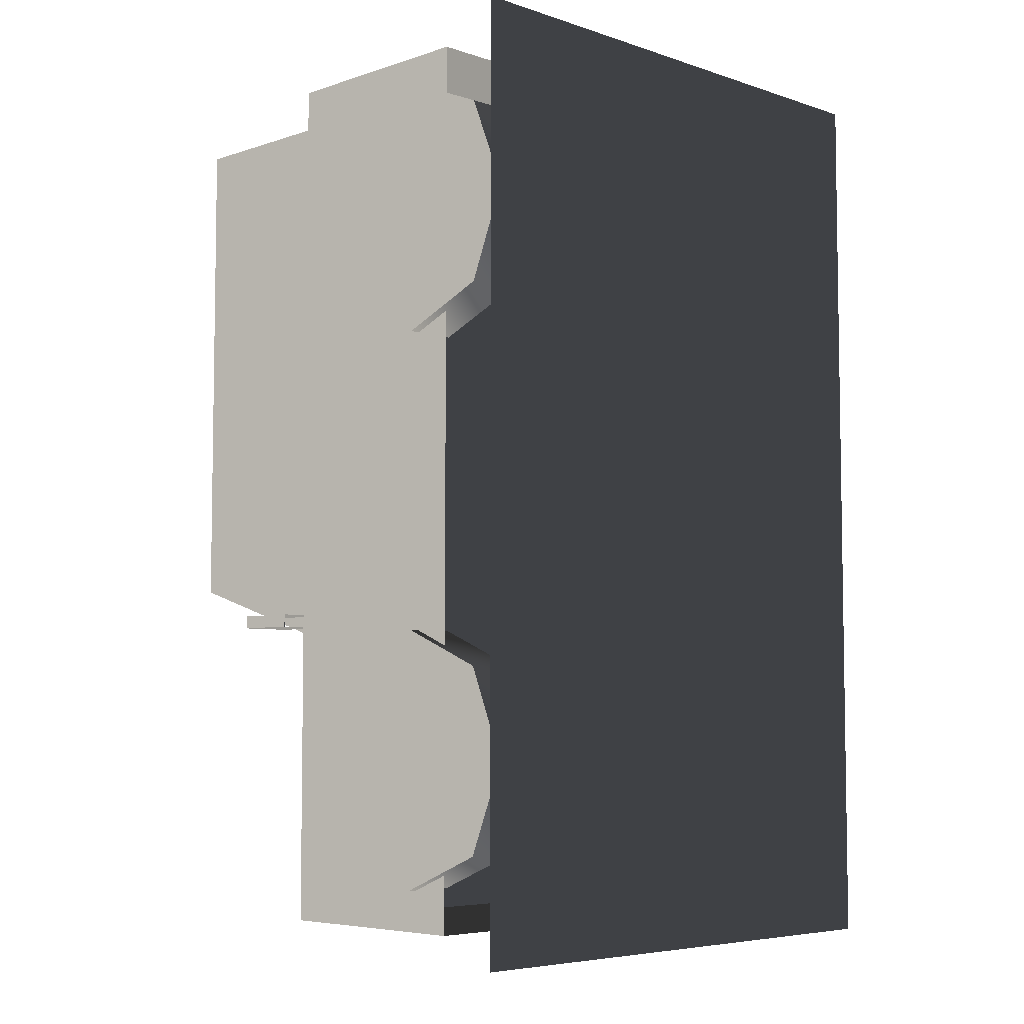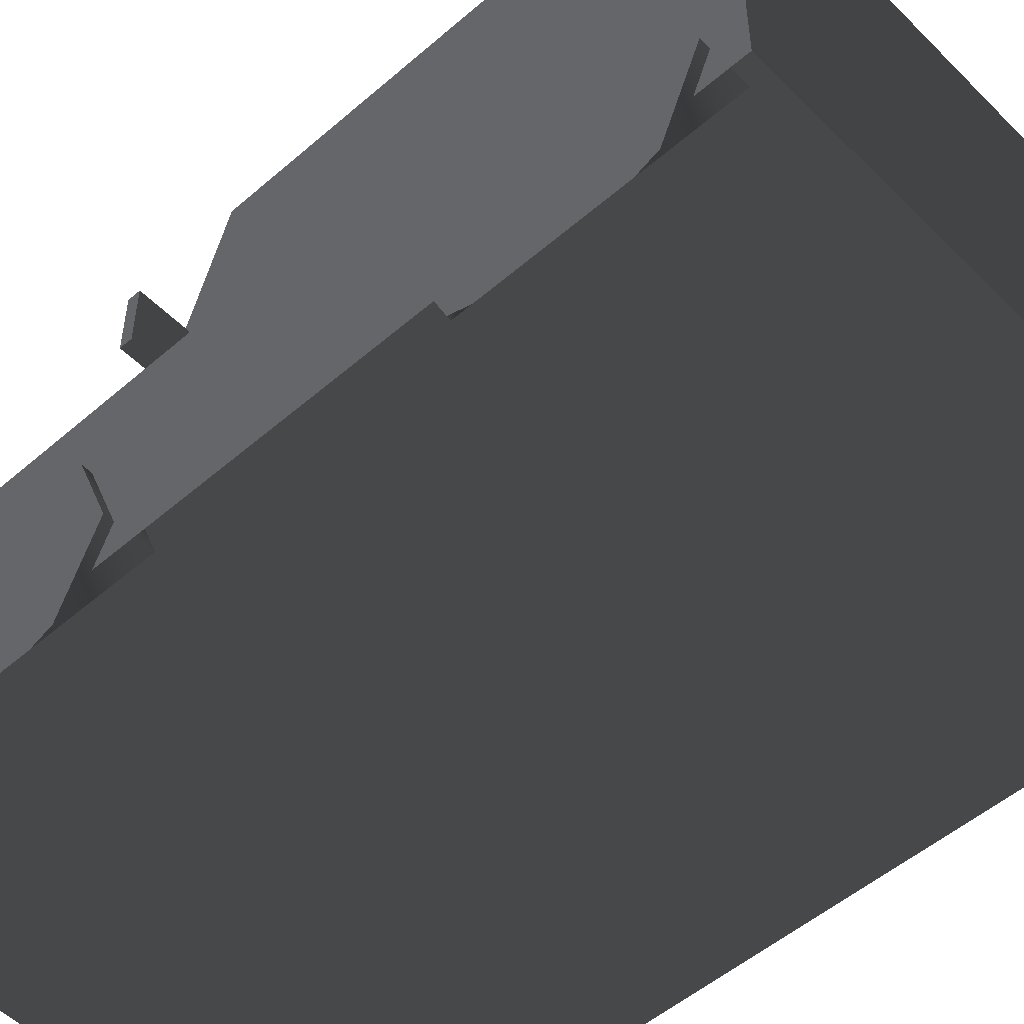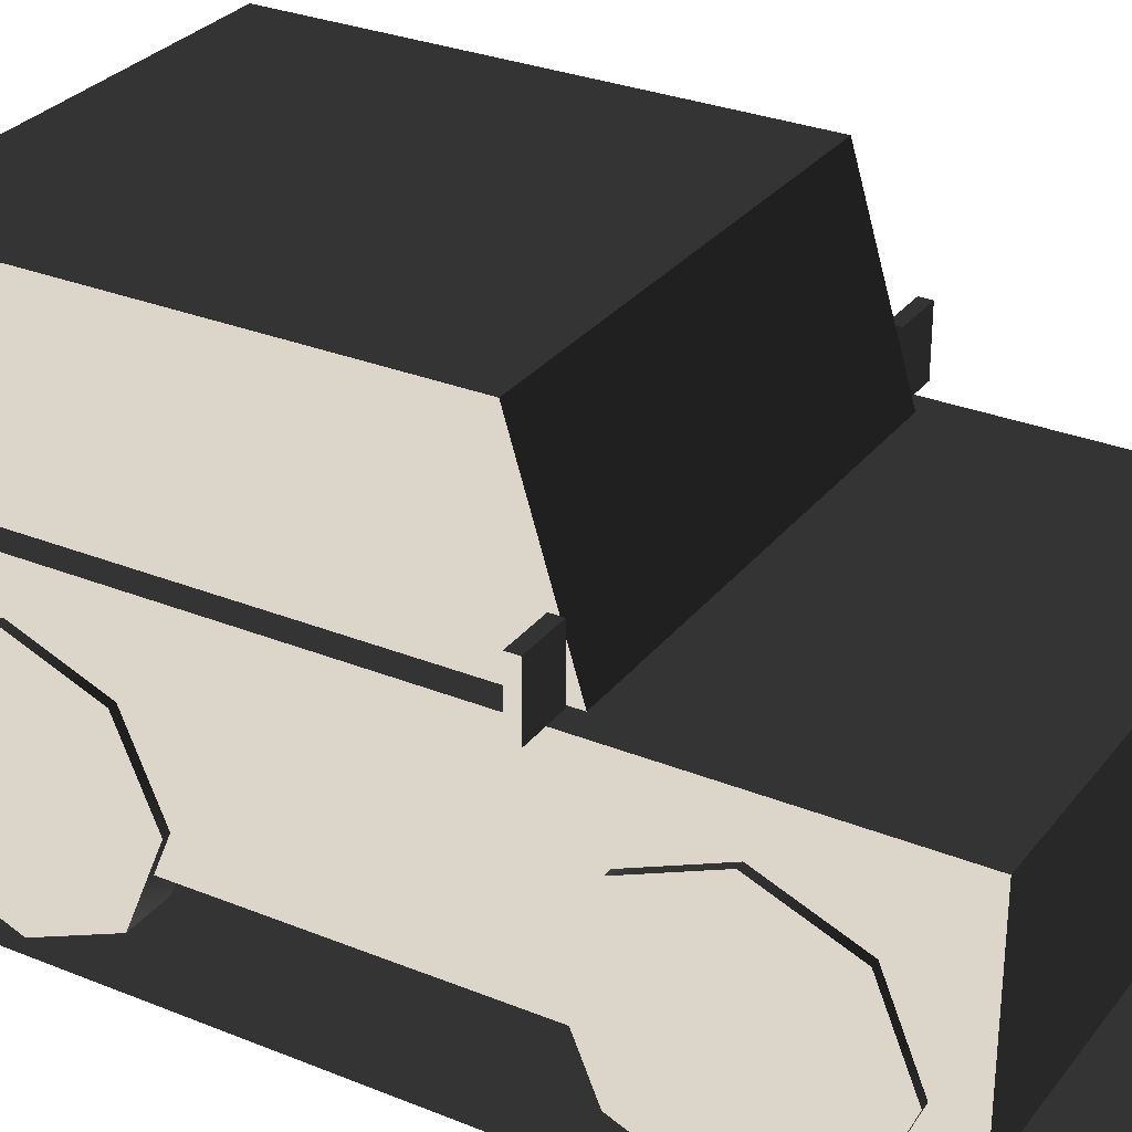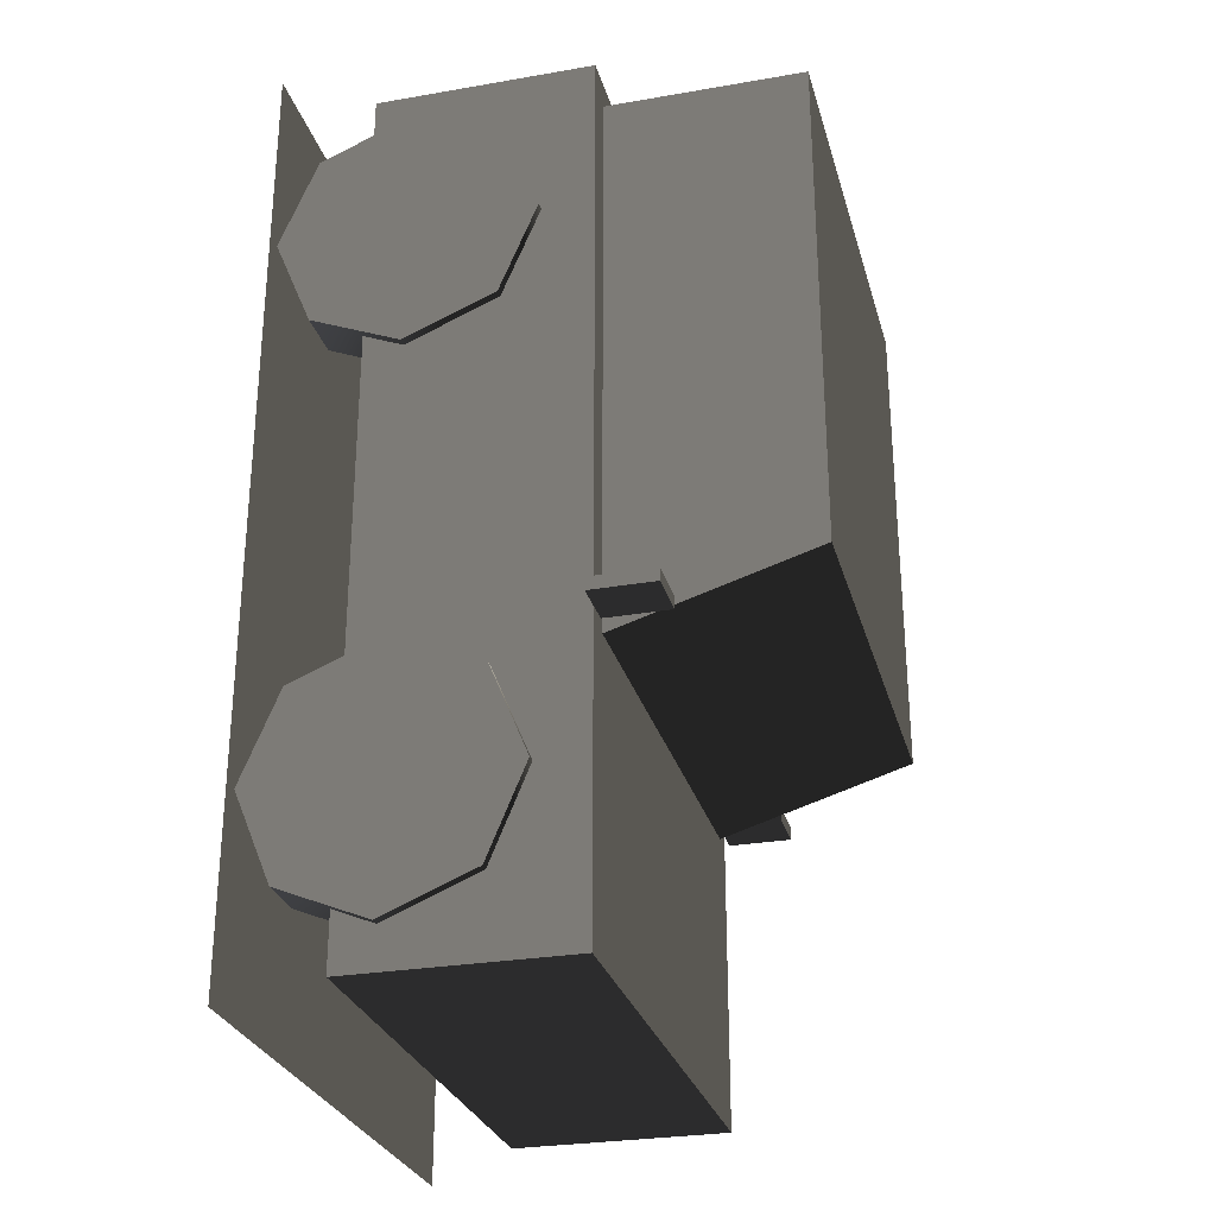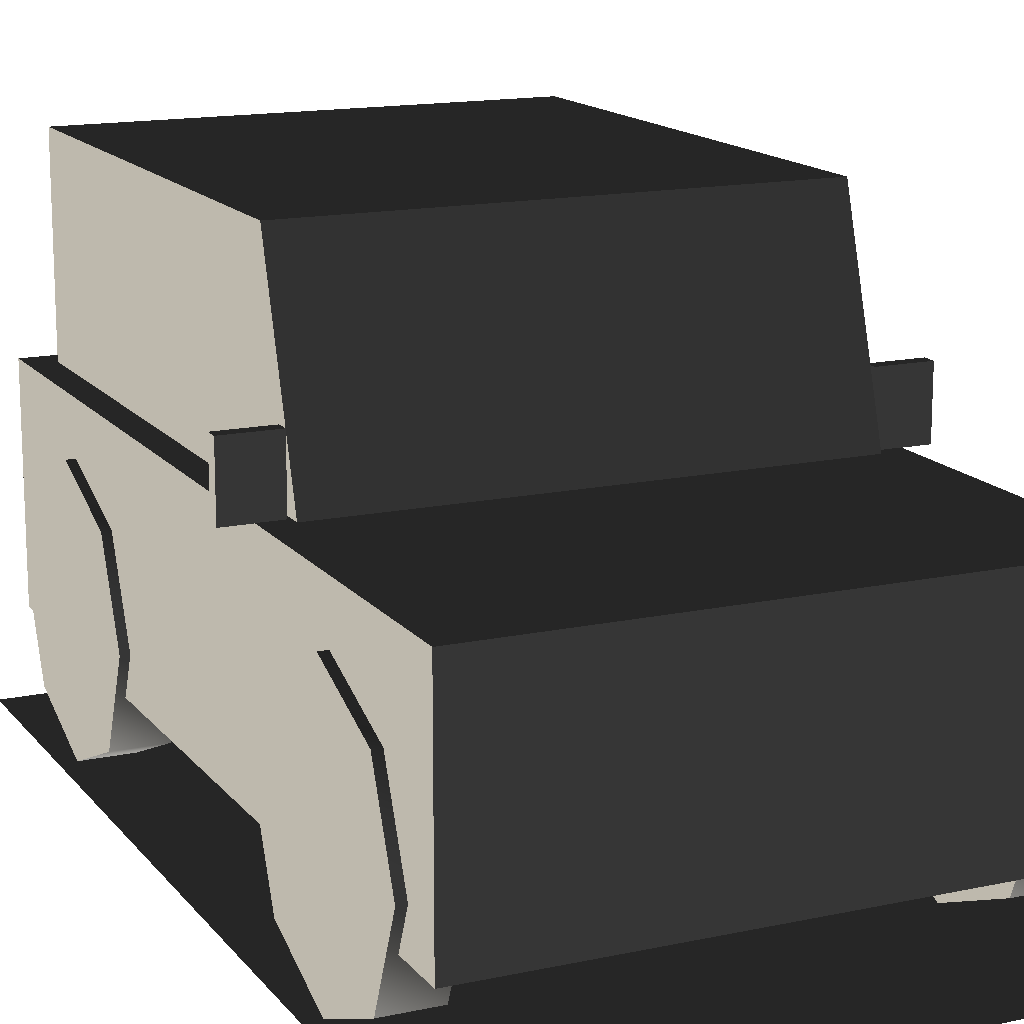
<metadata>
{"format":"obj","ext":"obj","renderer":"f3d","projection":"perspective","resolution":1024,"background":"white","views":[{"elev":-5.7,"azim":-44.9,"up":"+Z"},{"elev":-51.9,"azim":-46.9,"up":"+Y"},{"elev":29.8,"azim":120.6,"up":"+Y"},{"elev":-28.1,"azim":104.7,"up":"+Z"},{"elev":15.1,"azim":155.3,"up":"+Y"}]}
</metadata>
<code>
v  -20.07 24.1 34.57
v  19.93 24.1 34.57
v  19.93 24.07 -34.51
v  19.93 24.07 -34.51
v  -20.07 24.07 -34.51
v  -20.07 24.1 34.57
v  19.93 6.98 -34.51
v  -20.07 6.98 -34.51
v  -20.07 24.07 -34.51
v  -20.07 24.07 -34.51
v  19.93 24.07 -34.51
v  19.93 6.98 -34.51
v  19.93 6.98 34.57
v  19.93 24.1 34.57
v  -20.07 24.1 34.57
v  -20.07 24.1 34.57
v  -20.07 6.98 34.57
v  19.93 6.98 34.57
v  19.93 6.98 34.57
v  19.93 6.98 -34.51
v  19.93 24.07 -34.51
v  19.93 24.07 -34.51
v  19.93 24.1 34.57
v  19.93 6.98 34.57
v  -16.86 10.12 -11.31
v  -16.86 17.19 -14.24
v  -20.86 17.19 -14.24
v  -20.86 17.19 -14.24
v  -20.86 10.12 -11.31
v  -16.86 10.12 -11.31
v  -16.86 17.19 -14.24
v  -16.86 20.12 -21.31
v  -20.86 20.12 -21.31
v  -20.86 20.12 -21.31
v  -20.86 17.19 -14.24
v  -16.86 17.19 -14.24
v  -16.86 20.12 -21.31
v  -16.86 17.19 -28.38
v  -20.86 17.19 -28.38
v  -20.86 17.19 -28.38
v  -20.86 20.12 -21.31
v  -16.86 20.12 -21.31
v  -16.86 17.19 -28.38
v  -16.86 10.12 -31.31
v  -20.86 10.12 -31.31
v  -20.86 10.12 -31.31
v  -20.86 17.19 -28.38
v  -16.86 17.19 -28.38
v  -16.86 10.12 -31.31
v  -16.86 3.044 -28.38
v  -20.86 3.044 -28.38
v  -20.86 3.044 -28.38
v  -20.86 10.12 -31.31
v  -16.86 10.12 -31.31
v  -16.86 3.044 -28.38
v  -16.86 0.1153 -21.31
v  -20.86 0.1153 -21.31
v  -20.86 0.1153 -21.31
v  -20.86 3.044 -28.38
v  -16.86 3.044 -28.38
v  -16.86 0.1153 -21.31
v  -16.86 3.044 -14.24
v  -20.86 3.044 -14.24
v  -20.86 3.044 -14.24
v  -20.86 0.1153 -21.31
v  -16.86 0.1153 -21.31
v  -16.86 3.044 -14.24
v  -16.86 10.12 -11.31
v  -20.86 10.12 -11.31
v  -20.86 10.12 -11.31
v  -20.86 3.044 -14.24
v  -16.86 3.044 -14.24
v  -16.86 0.1153 -21.31
v  -16.86 3.044 -28.38
v  -16.86 10.12 -31.31
v  -16.86 10.12 -31.31
v  -16.86 17.19 -28.38
v  -16.86 20.12 -21.31
v  -16.86 20.12 -21.31
v  -16.86 17.19 -14.24
v  -16.86 10.12 -11.31
v  -16.86 10.12 -31.31
v  -16.86 20.12 -21.31
v  -16.86 10.12 -11.31
v  -16.86 0.1153 -21.31
v  -16.86 10.12 -31.31
v  -16.86 10.12 -11.31
v  -16.86 3.044 -14.24
v  -16.86 0.1153 -21.31
v  -16.86 10.12 -11.31
v  -20.86 17.19 -14.24
v  -20.86 20.12 -21.31
v  -20.86 17.19 -28.38
v  -20.86 17.19 -28.38
v  -20.86 10.12 -31.31
v  -20.86 3.044 -28.38
v  -20.86 3.044 -28.38
v  -20.86 0.1153 -21.31
v  -20.86 3.044 -14.24
v  -20.86 17.19 -28.38
v  -20.86 3.044 -28.38
v  -20.86 3.044 -14.24
v  -20.86 17.19 -14.24
v  -20.86 17.19 -28.38
v  -20.86 3.044 -14.24
v  -20.86 10.12 -11.31
v  -20.86 17.19 -14.24
v  -20.86 3.044 -14.24
v  -16.86 10.12 32.14
v  -16.86 17.19 29.21
v  -20.86 17.19 29.21
v  -20.86 17.19 29.21
v  -20.86 10.12 32.14
v  -16.86 10.12 32.14
v  -16.86 17.19 29.21
v  -16.86 20.12 22.14
v  -20.86 20.12 22.14
v  -20.86 20.12 22.14
v  -20.86 17.19 29.21
v  -16.86 17.19 29.21
v  -16.86 20.12 22.14
v  -16.86 17.19 15.07
v  -20.86 17.19 15.07
v  -20.86 17.19 15.07
v  -20.86 20.12 22.14
v  -16.86 20.12 22.14
v  -16.86 17.19 15.07
v  -16.86 10.12 12.14
v  -20.86 10.12 12.14
v  -20.86 10.12 12.14
v  -20.86 17.19 15.07
v  -16.86 17.19 15.07
v  -16.86 10.12 12.14
v  -16.86 3.044 15.07
v  -20.86 3.044 15.07
v  -20.86 3.044 15.07
v  -20.86 10.12 12.14
v  -16.86 10.12 12.14
v  -16.86 3.044 15.07
v  -16.86 0.1153 22.14
v  -20.86 0.1153 22.14
v  -20.86 0.1153 22.14
v  -20.86 3.044 15.07
v  -16.86 3.044 15.07
v  -16.86 0.1153 22.14
v  -16.86 3.044 29.21
v  -20.86 3.044 29.21
v  -20.86 3.044 29.21
v  -20.86 0.1153 22.14
v  -16.86 0.1153 22.14
v  -16.86 3.044 29.21
v  -16.86 10.12 32.14
v  -20.86 10.12 32.14
v  -20.86 10.12 32.14
v  -20.86 3.044 29.21
v  -16.86 3.044 29.21
v  -16.86 0.1153 22.14
v  -16.86 3.044 15.07
v  -16.86 10.12 12.14
v  -16.86 10.12 12.14
v  -16.86 17.19 15.07
v  -16.86 20.12 22.14
v  -16.86 20.12 22.14
v  -16.86 17.19 29.21
v  -16.86 10.12 32.14
v  -16.86 10.12 12.14
v  -16.86 20.12 22.14
v  -16.86 10.12 32.14
v  -16.86 0.1153 22.14
v  -16.86 10.12 12.14
v  -16.86 10.12 32.14
v  -16.86 3.044 29.21
v  -16.86 0.1153 22.14
v  -16.86 10.12 32.14
v  -20.86 17.19 29.21
v  -20.86 20.12 22.14
v  -20.86 17.19 15.07
v  -20.86 17.19 15.07
v  -20.86 10.12 12.14
v  -20.86 3.044 15.07
v  -20.86 3.044 15.07
v  -20.86 0.1153 22.14
v  -20.86 3.044 29.21
v  -20.86 17.19 15.07
v  -20.86 3.044 15.07
v  -20.86 3.044 29.21
v  -20.86 17.19 29.21
v  -20.86 17.19 15.07
v  -20.86 3.044 29.21
v  -20.86 10.12 32.14
v  -20.86 17.19 29.21
v  -20.86 3.044 29.21
v  20.6 10.12 -11.31
v  20.6 17.19 -14.24
v  16.6 17.19 -14.24
v  16.6 17.19 -14.24
v  16.6 10.12 -11.31
v  20.6 10.12 -11.31
v  20.6 17.19 -14.24
v  20.6 20.12 -21.31
v  16.6 20.12 -21.31
v  16.6 20.12 -21.31
v  16.6 17.19 -14.24
v  20.6 17.19 -14.24
v  20.6 20.12 -21.31
v  20.6 17.19 -28.38
v  16.6 17.19 -28.38
v  16.6 17.19 -28.38
v  16.6 20.12 -21.31
v  20.6 20.12 -21.31
v  20.6 17.19 -28.38
v  20.6 10.12 -31.31
v  16.6 10.12 -31.31
v  16.6 10.12 -31.31
v  16.6 17.19 -28.38
v  20.6 17.19 -28.38
v  20.6 10.12 -31.31
v  20.6 3.044 -28.38
v  16.6 3.044 -28.38
v  16.6 3.044 -28.38
v  16.6 10.12 -31.31
v  20.6 10.12 -31.31
v  20.6 3.044 -28.38
v  20.6 0.1153 -21.31
v  16.6 0.1153 -21.31
v  16.6 0.1153 -21.31
v  16.6 3.044 -28.38
v  20.6 3.044 -28.38
v  20.6 0.1153 -21.31
v  20.6 3.044 -14.24
v  16.6 3.044 -14.24
v  16.6 3.044 -14.24
v  16.6 0.1153 -21.31
v  20.6 0.1153 -21.31
v  20.6 3.044 -14.24
v  20.6 10.12 -11.31
v  16.6 10.12 -11.31
v  16.6 10.12 -11.31
v  16.6 3.044 -14.24
v  20.6 3.044 -14.24
v  20.6 0.1153 -21.31
v  20.6 3.044 -28.38
v  20.6 10.12 -31.31
v  20.6 10.12 -31.31
v  20.6 17.19 -28.38
v  20.6 20.12 -21.31
v  20.6 20.12 -21.31
v  20.6 17.19 -14.24
v  20.6 10.12 -11.31
v  20.6 10.12 -31.31
v  20.6 20.12 -21.31
v  20.6 10.12 -11.31
v  20.6 0.1153 -21.31
v  20.6 10.12 -31.31
v  20.6 10.12 -11.31
v  20.6 3.044 -14.24
v  20.6 0.1153 -21.31
v  20.6 10.12 -11.31
v  16.6 17.19 -14.24
v  16.6 20.12 -21.31
v  16.6 17.19 -28.38
v  16.6 17.19 -28.38
v  16.6 10.12 -31.31
v  16.6 3.044 -28.38
v  16.6 3.044 -28.38
v  16.6 0.1153 -21.31
v  16.6 3.044 -14.24
v  16.6 17.19 -28.38
v  16.6 3.044 -28.38
v  16.6 3.044 -14.24
v  16.6 17.19 -14.24
v  16.6 17.19 -28.38
v  16.6 3.044 -14.24
v  16.6 10.12 -11.31
v  16.6 17.19 -14.24
v  16.6 3.044 -14.24
v  20.6 10.12 32.14
v  20.6 17.19 29.21
v  16.6 17.19 29.21
v  16.6 17.19 29.21
v  16.6 10.12 32.14
v  20.6 10.12 32.14
v  20.6 17.19 29.21
v  20.6 20.12 22.14
v  16.6 20.12 22.14
v  16.6 20.12 22.14
v  16.6 17.19 29.21
v  20.6 17.19 29.21
v  20.6 20.12 22.14
v  20.6 17.19 15.07
v  16.6 17.19 15.07
v  16.6 17.19 15.07
v  16.6 20.12 22.14
v  20.6 20.12 22.14
v  20.6 17.19 15.07
v  20.6 10.12 12.14
v  16.6 10.12 12.14
v  16.6 10.12 12.14
v  16.6 17.19 15.07
v  20.6 17.19 15.07
v  20.6 10.12 12.14
v  20.6 3.044 15.07
v  16.6 3.044 15.07
v  16.6 3.044 15.07
v  16.6 10.12 12.14
v  20.6 10.12 12.14
v  20.6 3.044 15.07
v  20.6 0.1153 22.14
v  16.6 0.1153 22.14
v  16.6 0.1153 22.14
v  16.6 3.044 15.07
v  20.6 3.044 15.07
v  20.6 0.1153 22.14
v  20.6 3.044 29.21
v  16.6 3.044 29.21
v  16.6 3.044 29.21
v  16.6 0.1153 22.14
v  20.6 0.1153 22.14
v  20.6 3.044 29.21
v  20.6 10.12 32.14
v  16.6 10.12 32.14
v  16.6 10.12 32.14
v  16.6 3.044 29.21
v  20.6 3.044 29.21
v  20.6 0.1153 22.14
v  20.6 3.044 15.07
v  20.6 10.12 12.14
v  20.6 10.12 12.14
v  20.6 17.19 15.07
v  20.6 20.12 22.14
v  20.6 20.12 22.14
v  20.6 17.19 29.21
v  20.6 10.12 32.14
v  20.6 10.12 12.14
v  20.6 20.12 22.14
v  20.6 10.12 32.14
v  20.6 0.1153 22.14
v  20.6 10.12 12.14
v  20.6 10.12 32.14
v  20.6 3.044 29.21
v  20.6 0.1153 22.14
v  20.6 10.12 32.14
v  16.6 17.19 29.21
v  16.6 20.12 22.14
v  16.6 17.19 15.07
v  16.6 17.19 15.07
v  16.6 10.12 12.14
v  16.6 3.044 15.07
v  16.6 3.044 15.07
v  16.6 0.1153 22.14
v  16.6 3.044 29.21
v  16.6 17.19 15.07
v  16.6 3.044 15.07
v  16.6 3.044 29.21
v  16.6 17.19 29.21
v  16.6 17.19 15.07
v  16.6 3.044 29.21
v  16.6 10.12 32.14
v  16.6 17.19 29.21
v  16.6 3.044 29.21
v  -22.08 29.07 -10.68
v  -22.08 29.07 -9.683
v  -18.08 29.07 -9.683
v  -18.08 29.07 -9.683
v  -18.08 29.07 -10.68
v  -22.08 29.07 -10.68
v  -22.08 24.07 -10.68
v  -22.08 24.07 -9.683
v  -22.08 29.07 -9.683
v  -22.08 29.07 -9.683
v  -22.08 29.07 -10.68
v  -22.08 24.07 -10.68
v  -22.08 24.07 -9.683
v  -18.08 24.07 -9.683
v  -18.08 29.07 -9.683
v  -18.08 29.07 -9.683
v  -22.08 29.07 -9.683
v  -22.08 24.07 -9.683
v  -18.08 24.07 -10.68
v  -22.08 24.07 -10.68
v  -22.08 29.07 -10.68
v  -22.08 29.07 -10.68
v  -18.08 29.07 -10.68
v  -18.08 24.07 -10.68
v  18.08 29.07 -10.68
v  18.08 29.07 -9.683
v  22.08 29.07 -9.683
v  22.08 29.07 -9.683
v  22.08 29.07 -10.68
v  18.08 29.07 -10.68
v  18.08 24.07 -9.683
v  22.08 24.07 -9.683
v  22.08 29.07 -9.683
v  22.08 29.07 -9.683
v  18.08 29.07 -9.683
v  18.08 24.07 -9.683
v  22.08 24.07 -9.683
v  22.08 24.07 -10.68
v  22.08 29.07 -10.68
v  22.08 29.07 -10.68
v  22.08 29.07 -9.683
v  22.08 24.07 -9.683
v  22.08 24.07 -10.68
v  18.08 24.07 -10.68
v  18.08 29.07 -10.68
v  18.08 29.07 -10.68
v  22.08 29.07 -10.68
v  22.08 24.07 -10.68
v  -20.07 6.98 -34.51
v  -20.07 6.98 34.57
v  -20.07 24.1 34.57
v  -20.07 24.1 34.57
v  -20.07 24.07 -34.51
v  -20.07 6.98 -34.51
v  -18.06 39.59 -7.052
v  -18.06 39.59 32.25
v  17.94 39.59 32.25
v  17.94 39.59 32.25
v  17.94 39.59 -7.052
v  -18.06 39.59 -7.052
v  -18.06 24.15 -11.75
v  -18.06 24.15 32.25
v  -18.06 39.59 32.25
v  -18.06 39.59 32.25
v  -18.06 39.59 -7.052
v  -18.06 24.15 -11.75
v  -18.06 24.15 32.25
v  17.94 24.15 32.25
v  17.94 39.59 32.25
v  17.94 39.59 32.25
v  -18.06 39.59 32.25
v  -18.06 24.15 32.25
v  17.94 24.15 32.25
v  17.94 24.15 -11.75
v  17.94 39.59 -7.052
v  17.94 39.59 -7.052
v  17.94 39.59 32.25
v  17.94 24.15 32.25
v  17.94 24.15 -11.75
v  -18.06 24.15 -11.75
v  -18.06 39.59 -7.052
v  -18.06 39.59 -7.052
v  17.94 39.59 -7.052
v  17.94 24.15 -11.75
v  -21.95 0.07698 -36.47
v  -21.95 0.07698 36.47
v  21.83 0.07698 36.47
v  21.83 0.07698 36.47
v  21.83 0.07698 -36.47
v  -21.95 0.07698 -36.47
g vhe2_0
f 1 2 3
f 4 5 6
f 7 8 9
f 10 11 12
f 13 14 15
f 16 17 18
f 19 20 21
f 22 23 24
f 25 26 27
f 28 29 30
f 31 32 33
f 34 35 36
f 37 38 39
f 40 41 42
f 43 44 45
f 46 47 48
f 49 50 51
f 52 53 54
f 55 56 57
f 58 59 60
f 61 62 63
f 64 65 66
f 67 68 69
f 70 71 72
f 73 74 75
f 76 77 78
f 79 80 81
f 82 83 84
f 85 86 87
f 88 89 90
f 91 92 93
f 94 95 96
f 97 98 99
f 100 101 102
f 103 104 105
f 106 107 108
f 109 110 111
f 112 113 114
f 115 116 117
f 118 119 120
f 121 122 123
f 124 125 126
f 127 128 129
f 130 131 132
f 133 134 135
f 136 137 138
f 139 140 141
f 142 143 144
f 145 146 147
f 148 149 150
f 151 152 153
f 154 155 156
f 157 158 159
f 160 161 162
f 163 164 165
f 166 167 168
f 169 170 171
f 172 173 174
f 175 176 177
f 178 179 180
f 181 182 183
f 184 185 186
f 187 188 189
f 190 191 192
f 193 194 195
f 196 197 198
f 199 200 201
f 202 203 204
f 205 206 207
f 208 209 210
f 211 212 213
f 214 215 216
f 217 218 219
f 220 221 222
f 223 224 225
f 226 227 228
f 229 230 231
f 232 233 234
f 235 236 237
f 238 239 240
f 241 242 243
f 244 245 246
f 247 248 249
f 250 251 252
f 253 254 255
f 256 257 258
f 259 260 261
f 262 263 264
f 265 266 267
f 268 269 270
f 271 272 273
f 274 275 276
f 277 278 279
f 280 281 282
f 283 284 285
f 286 287 288
f 289 290 291
f 292 293 294
f 295 296 297
f 298 299 300
f 301 302 303
f 304 305 306
f 307 308 309
f 310 311 312
f 313 314 315
f 316 317 318
f 319 320 321
f 322 323 324
f 325 326 327
f 328 329 330
f 331 332 333
f 334 335 336
f 337 338 339
f 340 341 342
f 343 344 345
f 346 347 348
f 349 350 351
f 352 353 354
f 355 356 357
f 358 359 360
f 361 362 363
f 364 365 366
f 367 368 369
f 370 371 372
f 373 374 375
f 376 377 378
f 379 380 381
f 382 383 384
f 385 386 387
f 388 389 390
f 391 392 393
f 394 395 396
f 397 398 399
f 400 401 402
f 403 404 405
f 406 407 408
f 409 410 411
f 412 413 414
f 415 416 417
f 418 419 420
f 421 422 423
f 424 425 426
f 427 428 429
f 430 431 432
f 433 434 435
f 436 437 438
f 439 440 441
f 442 443 444
f 445 446 447
f 448 449 450

</code>
